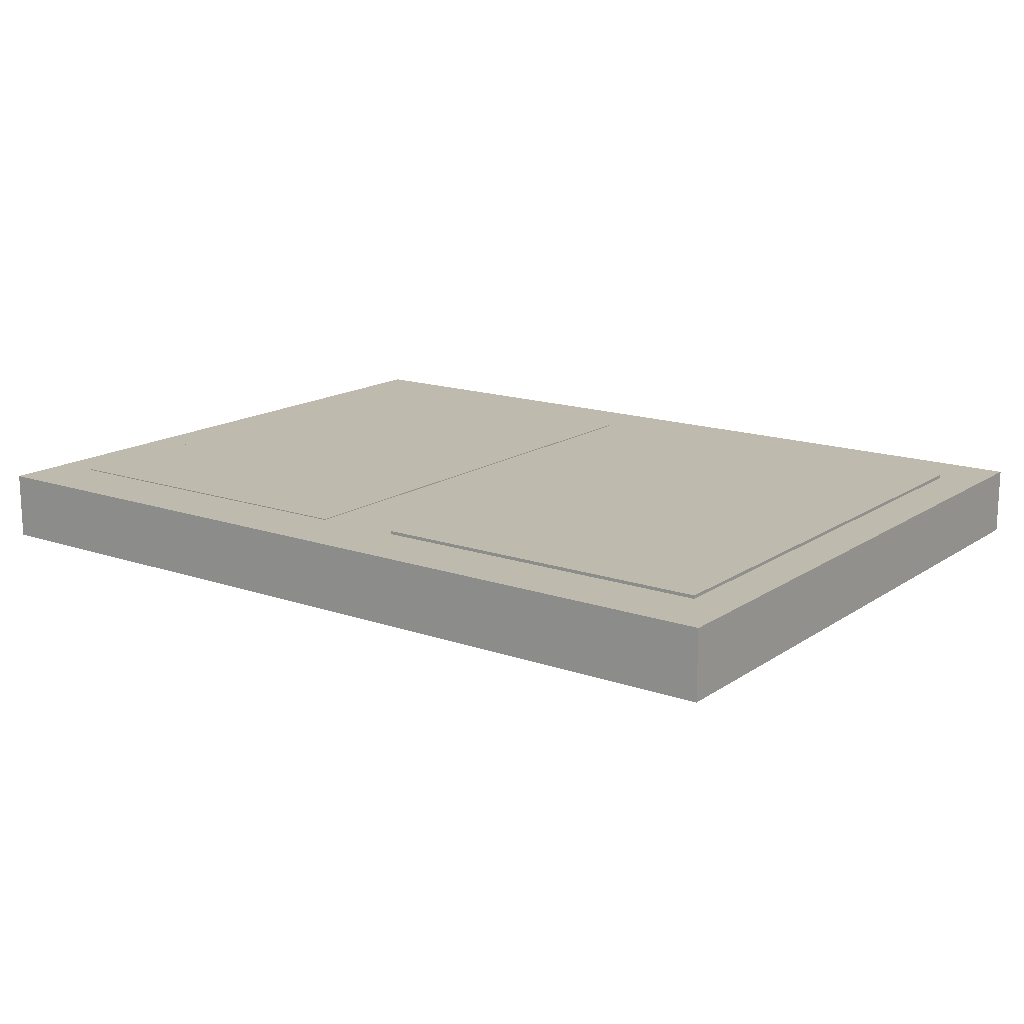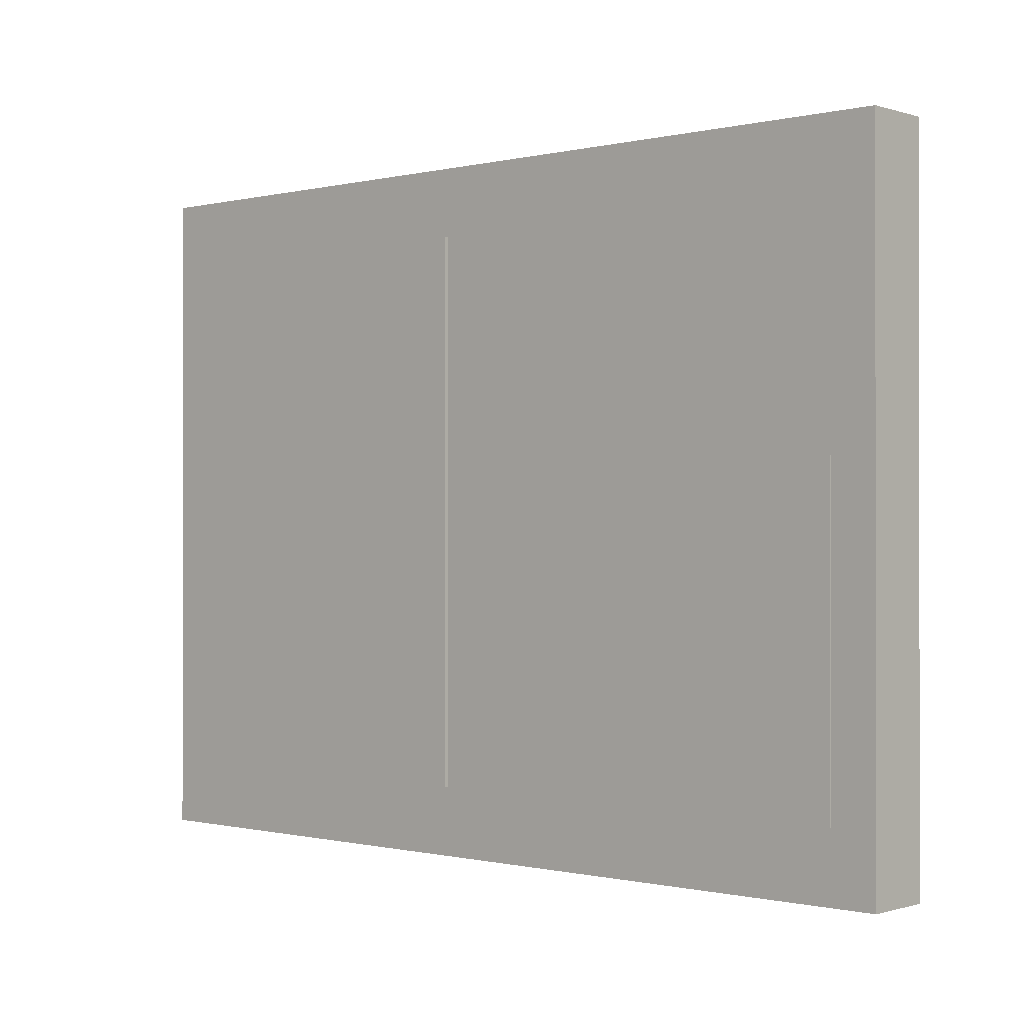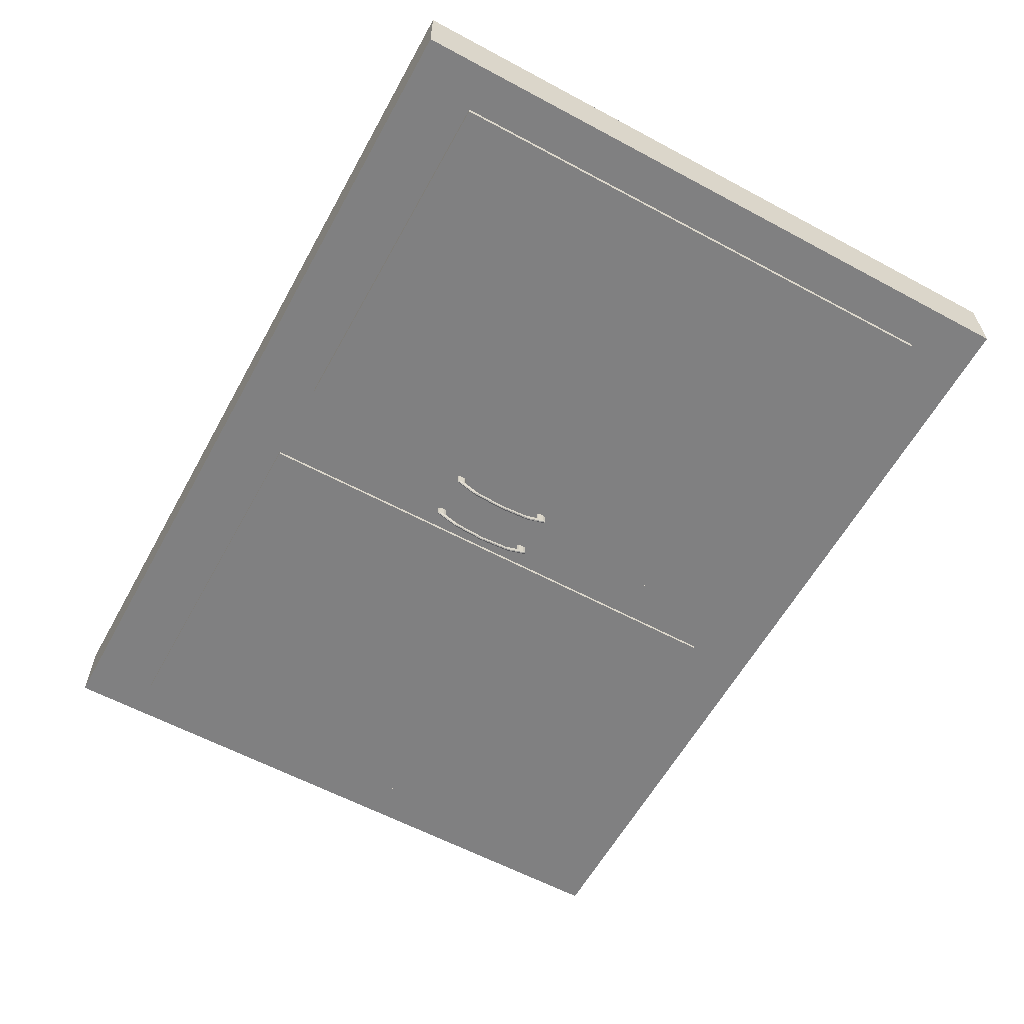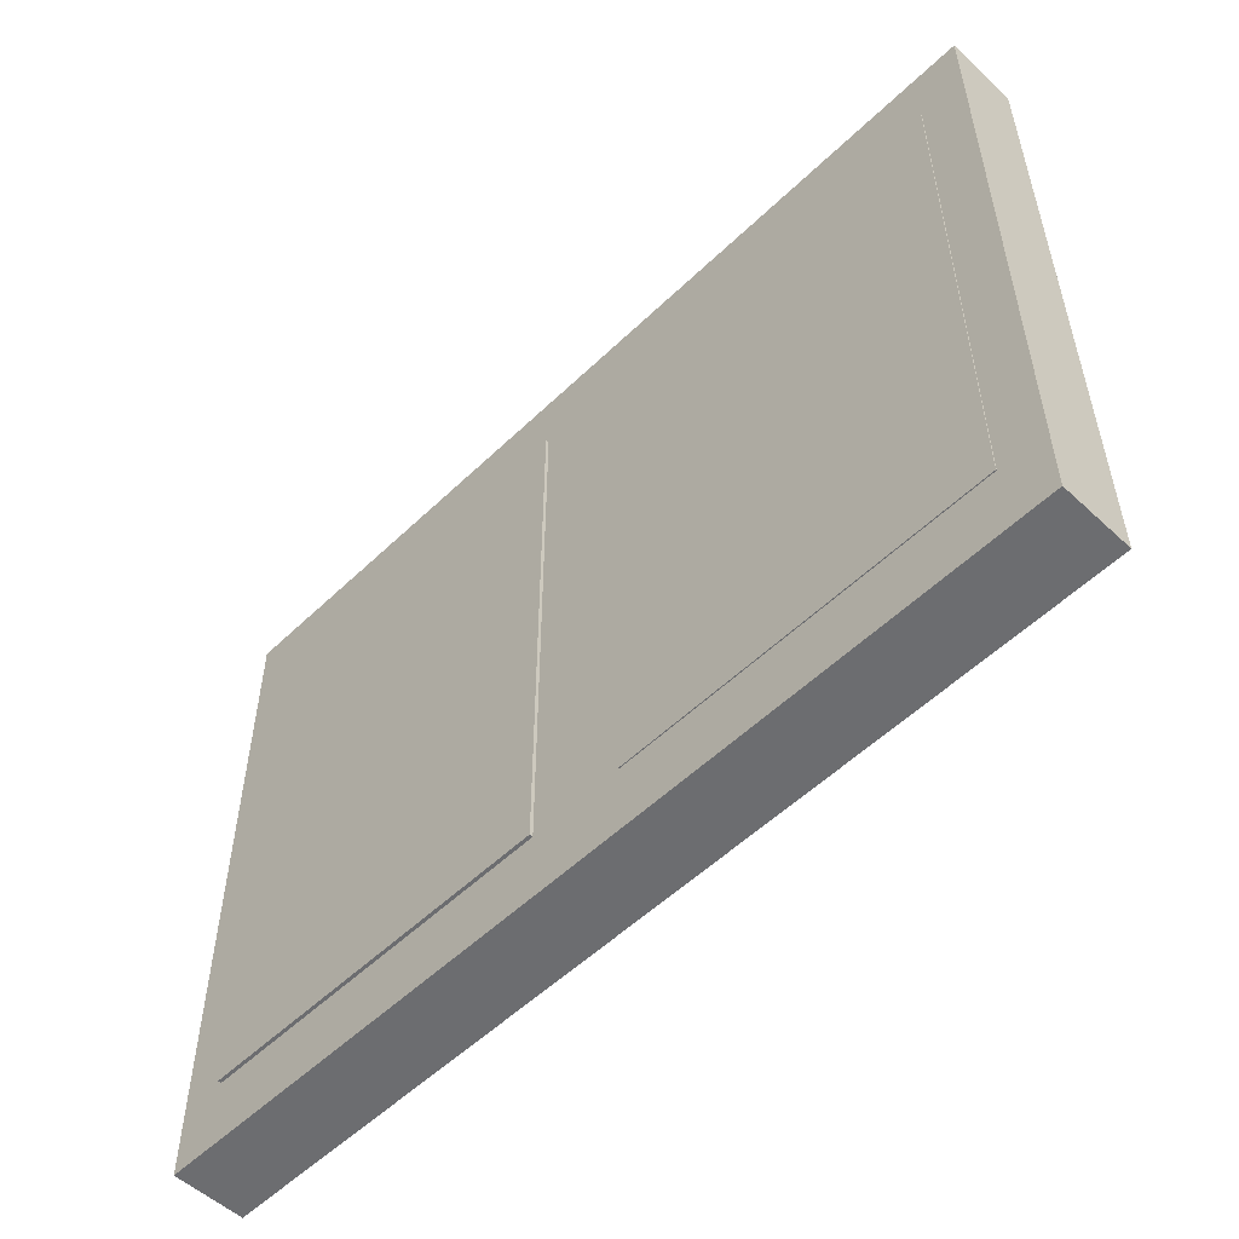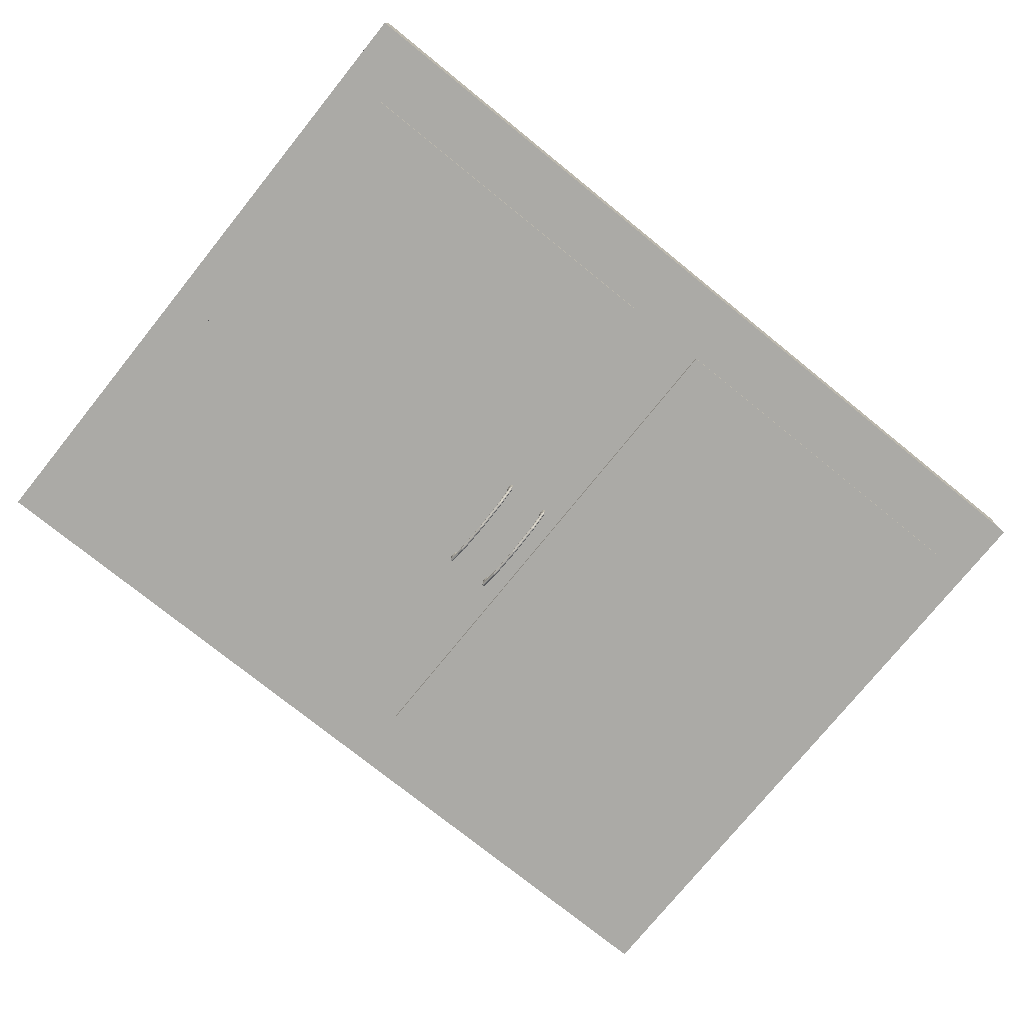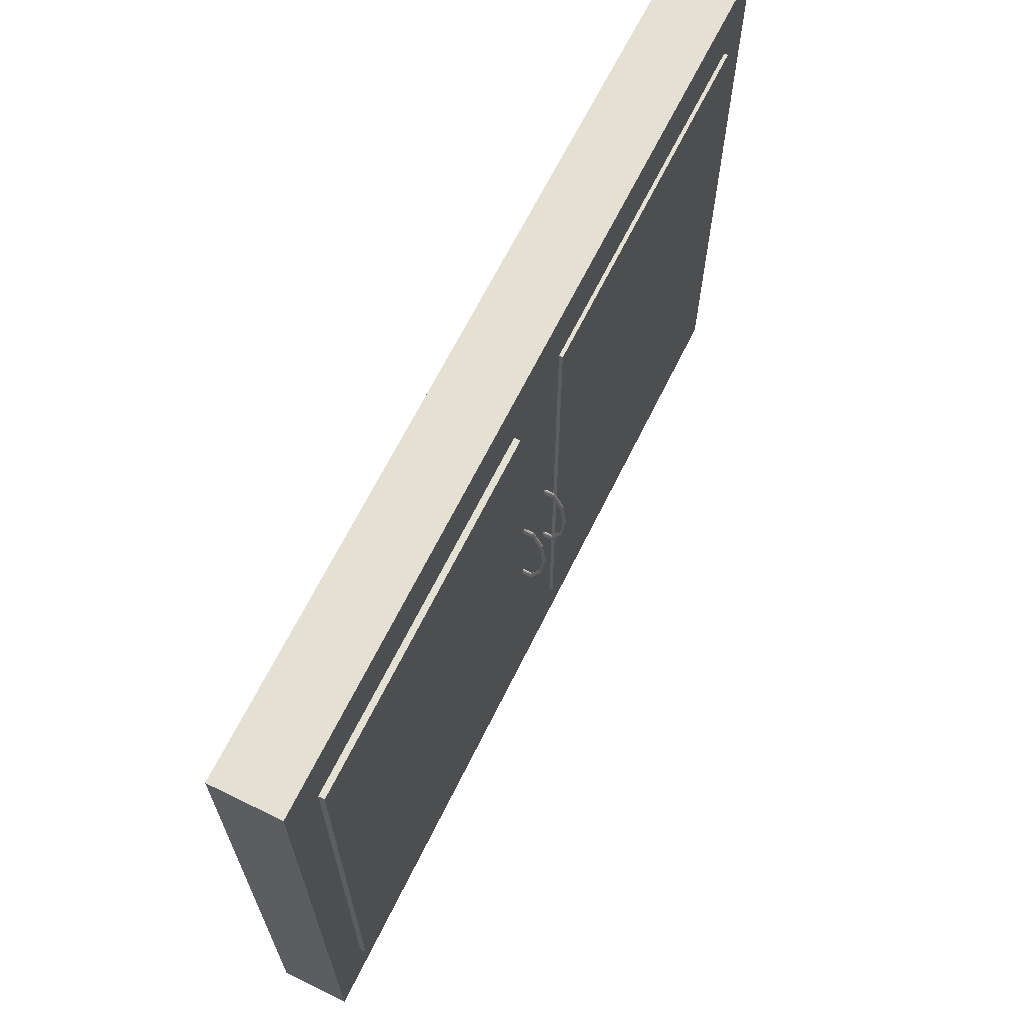
<metadata>
{"format":"obj","ext":"obj","renderer":"f3d","projection":"perspective","resolution":1024,"background":"white","views":[{"elev":15.6,"azim":-143.9,"up":"+Z"},{"elev":-0.4,"azim":41.7,"up":"+Y"},{"elev":-60.1,"azim":61.2,"up":"+Z"},{"elev":-54.0,"azim":45.5,"up":"+Y"},{"elev":-75.9,"azim":141.1,"up":"+Z"},{"elev":65.9,"azim":116.2,"up":"+Y"}]}
</metadata>
<code>
v -4.75 -8.722 35.36
v 7.75 -8.722 35.36
v -4.75 10.18 35.36
v 7.75 10.18 35.36
v -4.75 10.18 33.43
v 7.75 10.18 33.43
v -4.75 -8.722 33.43
v 7.75 -8.722 33.43
f 1 2 4 3
f 3 4 6 5
f 5 6 8 7
f 7 8 2 1
f 2 8 6 4
f 7 1 3 5
v 7.75 -8.722 35.36
v 20.25 -8.722 35.36
v 7.75 10.18 35.36
v 20.25 10.18 35.36
v 7.75 10.18 33.43
v 20.25 10.18 33.43
v 7.75 -8.722 33.43
v 20.25 -8.722 33.43
f 9 10 12 11
f 11 12 14 13
f 13 14 16 15
f 15 16 10 9
f 10 16 14 12
f 15 9 11 13
v 9 -6.832 35.39
v 19 -6.832 35.39
v 9 8.29 35.39
v 19 8.29 35.39
v 9 8.29 33.26
v 19 8.29 33.26
v 9 -6.832 33.26
v 19 -6.832 33.26
f 17 18 20 19
f 19 20 22 21
f 21 22 24 23
f 23 24 18 17
f 18 24 22 20
f 23 17 19 21
v -3.5 -6.832 35.45
v 6.5 -6.832 35.45
v -3.5 8.29 35.45
v 6.5 8.29 35.45
v -3.5 8.29 33.33
v 6.5 8.29 33.33
v -3.5 -6.832 33.33
v 6.5 -6.832 33.33
f 25 26 28 27
f 27 28 30 29
f 29 30 32 31
f 31 32 26 25
f 26 32 30 28
f 31 25 27 29
v 7.1 0.7935 32.94
v 7.1 1.284 33.16
v 7.1 1.284 33.44
v 7.1 -1.284 33.44
v 7.1 -1.284 33.16
v 7.1 -0.7935 32.94
v 7.1 0 32.85
v 7.129 0.8103 32.93
v 7.129 1.311 33.16
v 7.129 1.311 33.44
v 7.129 -1.311 33.44
v 7.129 -1.311 33.16
v 7.129 -0.8103 32.93
v 7.129 0 32.84
v 7.148 0.8544 32.91
v 7.148 1.383 33.15
v 7.148 1.383 33.45
v 7.148 -1.383 33.45
v 7.148 -1.383 33.15
v 7.148 -0.8544 32.91
v 7.148 0 32.82
v 7.148 0.9089 32.88
v 7.148 1.471 33.14
v 7.148 1.471 33.46
v 7.148 -1.471 33.46
v 7.148 -1.471 33.14
v 7.148 -0.9089 32.88
v 7.148 0 32.78
v 7.129 0.953 32.86
v 7.129 1.542 33.13
v 7.129 1.542 33.47
v 7.129 -1.542 33.47
v 7.129 -1.542 33.13
v 7.129 -0.953 32.86
v 7.129 0 32.76
v 7.1 0.9698 32.86
v 7.1 1.569 33.13
v 7.1 1.569 33.47
v 7.1 -1.569 33.47
v 7.1 -1.569 33.13
v 7.1 -0.9698 32.86
v 7.1 0 32.75
v 7.071 0.953 32.86
v 7.071 1.542 33.13
v 7.071 1.542 33.47
v 7.071 -1.542 33.47
v 7.071 -1.542 33.13
v 7.071 -0.953 32.86
v 7.071 0 32.76
v 7.052 0.9089 32.88
v 7.052 1.471 33.14
v 7.052 1.471 33.46
v 7.052 -1.471 33.46
v 7.052 -1.471 33.14
v 7.052 -0.9089 32.88
v 7.052 0 32.78
v 7.052 0.8544 32.91
v 7.052 1.383 33.15
v 7.052 1.383 33.45
v 7.052 -1.383 33.45
v 7.052 -1.383 33.15
v 7.052 -0.8544 32.91
v 7.052 0 32.82
v 7.071 0.8103 32.93
v 7.071 1.311 33.16
v 7.071 1.311 33.44
v 7.071 -1.311 33.44
v 7.071 -1.311 33.16
v 7.071 -0.8103 32.93
v 7.071 0 32.84
f 34 33 40 41
f 35 34 41 42
f 37 36 43 44
f 38 37 44 45
f 39 38 45 46
f 33 39 46 40
f 41 40 47 48
f 42 41 48 49
f 44 43 50 51
f 45 44 51 52
f 46 45 52 53
f 40 46 53 47
f 48 47 54 55
f 49 48 55 56
f 51 50 57 58
f 52 51 58 59
f 53 52 59 60
f 47 53 60 54
f 55 54 61 62
f 56 55 62 63
f 58 57 64 65
f 59 58 65 66
f 60 59 66 67
f 54 60 67 61
f 62 61 68 69
f 63 62 69 70
f 65 64 71 72
f 66 65 72 73
f 67 66 73 74
f 61 67 74 68
f 69 68 75 76
f 70 69 76 77
f 72 71 78 79
f 73 72 79 80
f 74 73 80 81
f 68 74 81 75
f 76 75 82 83
f 77 76 83 84
f 79 78 85 86
f 80 79 86 87
f 81 80 87 88
f 75 81 88 82
f 83 82 89 90
f 84 83 90 91
f 86 85 92 93
f 87 86 93 94
f 88 87 94 95
f 82 88 95 89
f 90 89 96 97
f 91 90 97 98
f 93 92 99 100
f 94 93 100 101
f 95 94 101 102
f 89 95 102 96
f 97 96 33 34
f 98 97 34 35
f 100 99 36 37
f 101 100 37 38
f 102 101 38 39
f 96 102 39 33
v 8.4 0.7935 32.94
v 8.4 1.284 33.16
v 8.4 1.284 33.44
v 8.4 -1.284 33.44
v 8.4 -1.284 33.16
v 8.4 -0.7935 32.94
v 8.4 0 32.85
v 8.429 0.8103 32.93
v 8.429 1.311 33.16
v 8.429 1.311 33.44
v 8.429 -1.311 33.44
v 8.429 -1.311 33.16
v 8.429 -0.8103 32.93
v 8.429 0 32.84
v 8.448 0.8544 32.91
v 8.448 1.383 33.15
v 8.448 1.383 33.45
v 8.448 -1.383 33.45
v 8.448 -1.383 33.15
v 8.448 -0.8544 32.91
v 8.448 0 32.82
v 8.448 0.9089 32.88
v 8.448 1.471 33.14
v 8.448 1.471 33.46
v 8.448 -1.471 33.46
v 8.448 -1.471 33.14
v 8.448 -0.9089 32.88
v 8.448 0 32.78
v 8.429 0.953 32.86
v 8.429 1.542 33.13
v 8.429 1.542 33.47
v 8.429 -1.542 33.47
v 8.429 -1.542 33.13
v 8.429 -0.953 32.86
v 8.429 0 32.76
v 8.4 0.9698 32.86
v 8.4 1.569 33.13
v 8.4 1.569 33.47
v 8.4 -1.569 33.47
v 8.4 -1.569 33.13
v 8.4 -0.9698 32.86
v 8.4 0 32.75
v 8.371 0.953 32.86
v 8.371 1.542 33.13
v 8.371 1.542 33.47
v 8.371 -1.542 33.47
v 8.371 -1.542 33.13
v 8.371 -0.953 32.86
v 8.371 0 32.76
v 8.352 0.9089 32.88
v 8.352 1.471 33.14
v 8.352 1.471 33.46
v 8.352 -1.471 33.46
v 8.352 -1.471 33.14
v 8.352 -0.9089 32.88
v 8.352 0 32.78
v 8.352 0.8544 32.91
v 8.352 1.383 33.15
v 8.352 1.383 33.45
v 8.352 -1.383 33.45
v 8.352 -1.383 33.15
v 8.352 -0.8544 32.91
v 8.352 0 32.82
v 8.371 0.8103 32.93
v 8.371 1.311 33.16
v 8.371 1.311 33.44
v 8.371 -1.311 33.44
v 8.371 -1.311 33.16
v 8.371 -0.8103 32.93
v 8.371 0 32.84
f 104 103 110 111
f 105 104 111 112
f 107 106 113 114
f 108 107 114 115
f 109 108 115 116
f 103 109 116 110
f 111 110 117 118
f 112 111 118 119
f 114 113 120 121
f 115 114 121 122
f 116 115 122 123
f 110 116 123 117
f 118 117 124 125
f 119 118 125 126
f 121 120 127 128
f 122 121 128 129
f 123 122 129 130
f 117 123 130 124
f 125 124 131 132
f 126 125 132 133
f 128 127 134 135
f 129 128 135 136
f 130 129 136 137
f 124 130 137 131
f 132 131 138 139
f 133 132 139 140
f 135 134 141 142
f 136 135 142 143
f 137 136 143 144
f 131 137 144 138
f 139 138 145 146
f 140 139 146 147
f 142 141 148 149
f 143 142 149 150
f 144 143 150 151
f 138 144 151 145
f 146 145 152 153
f 147 146 153 154
f 149 148 155 156
f 150 149 156 157
f 151 150 157 158
f 145 151 158 152
f 153 152 159 160
f 154 153 160 161
f 156 155 162 163
f 157 156 163 164
f 158 157 164 165
f 152 158 165 159
f 160 159 166 167
f 161 160 167 168
f 163 162 169 170
f 164 163 170 171
f 165 164 171 172
f 159 165 172 166
f 167 166 103 104
f 168 167 104 105
f 170 169 106 107
f 171 170 107 108
f 172 171 108 109
f 166 172 109 103

</code>
